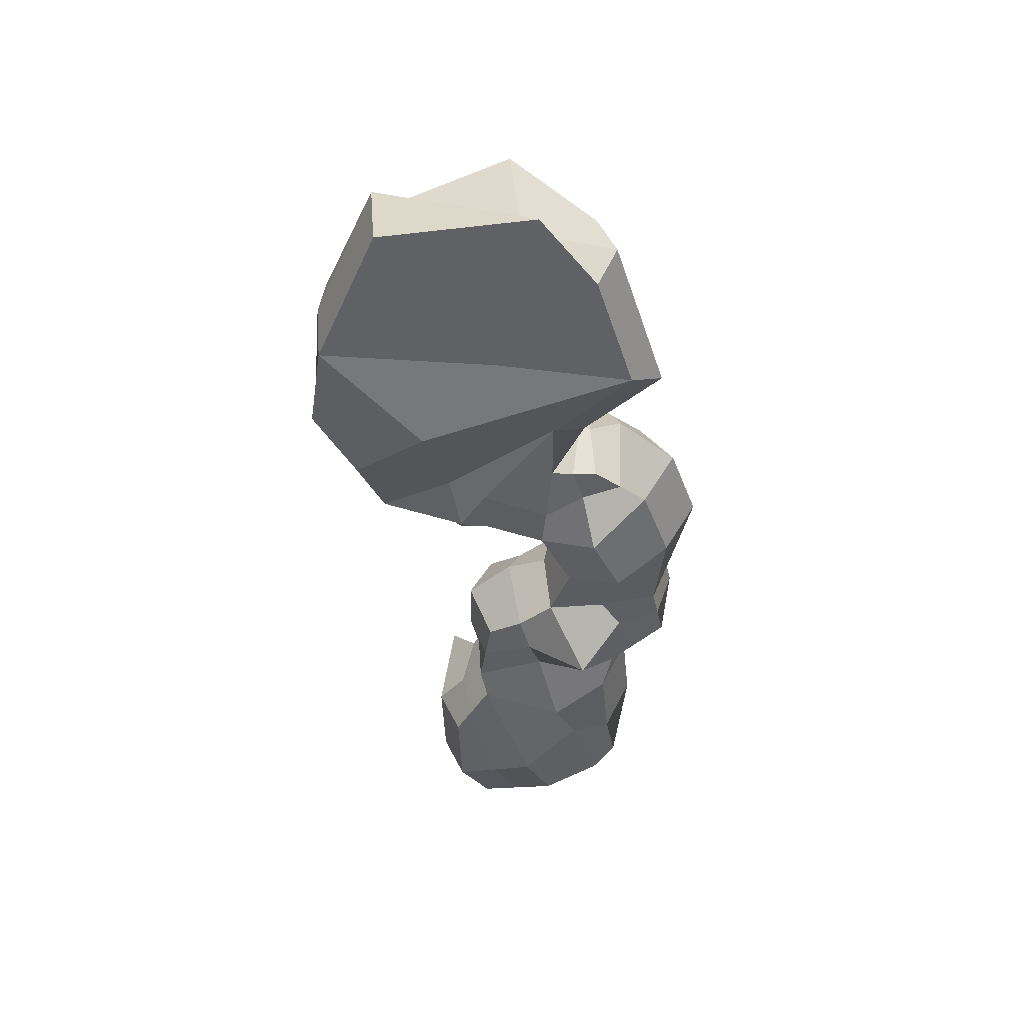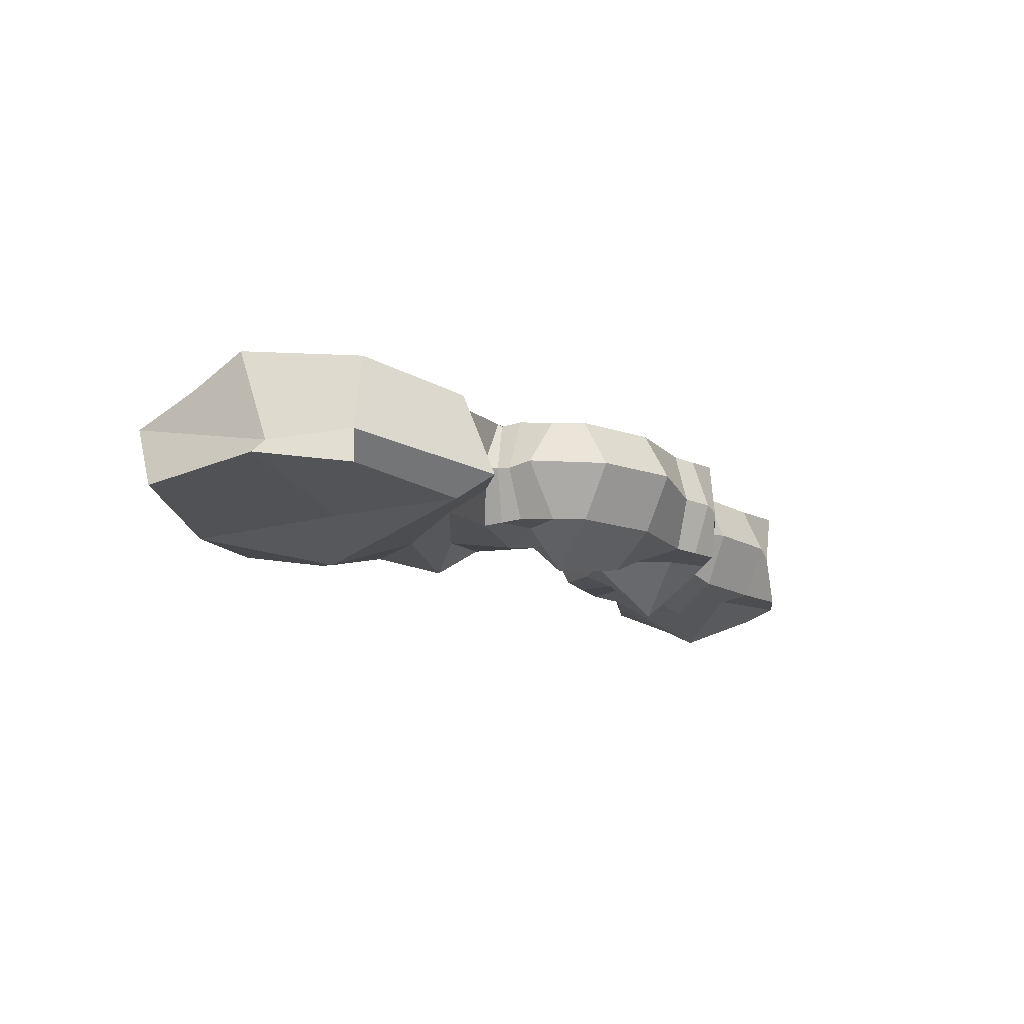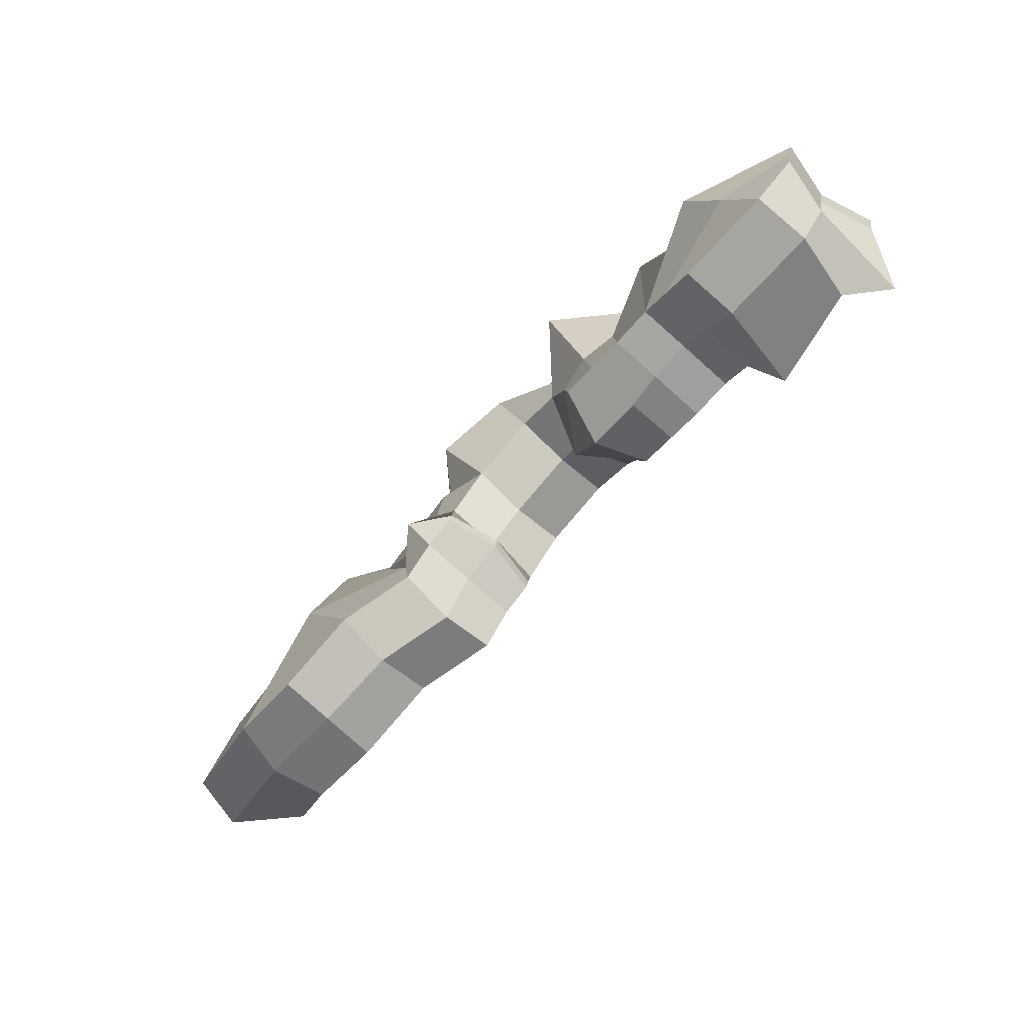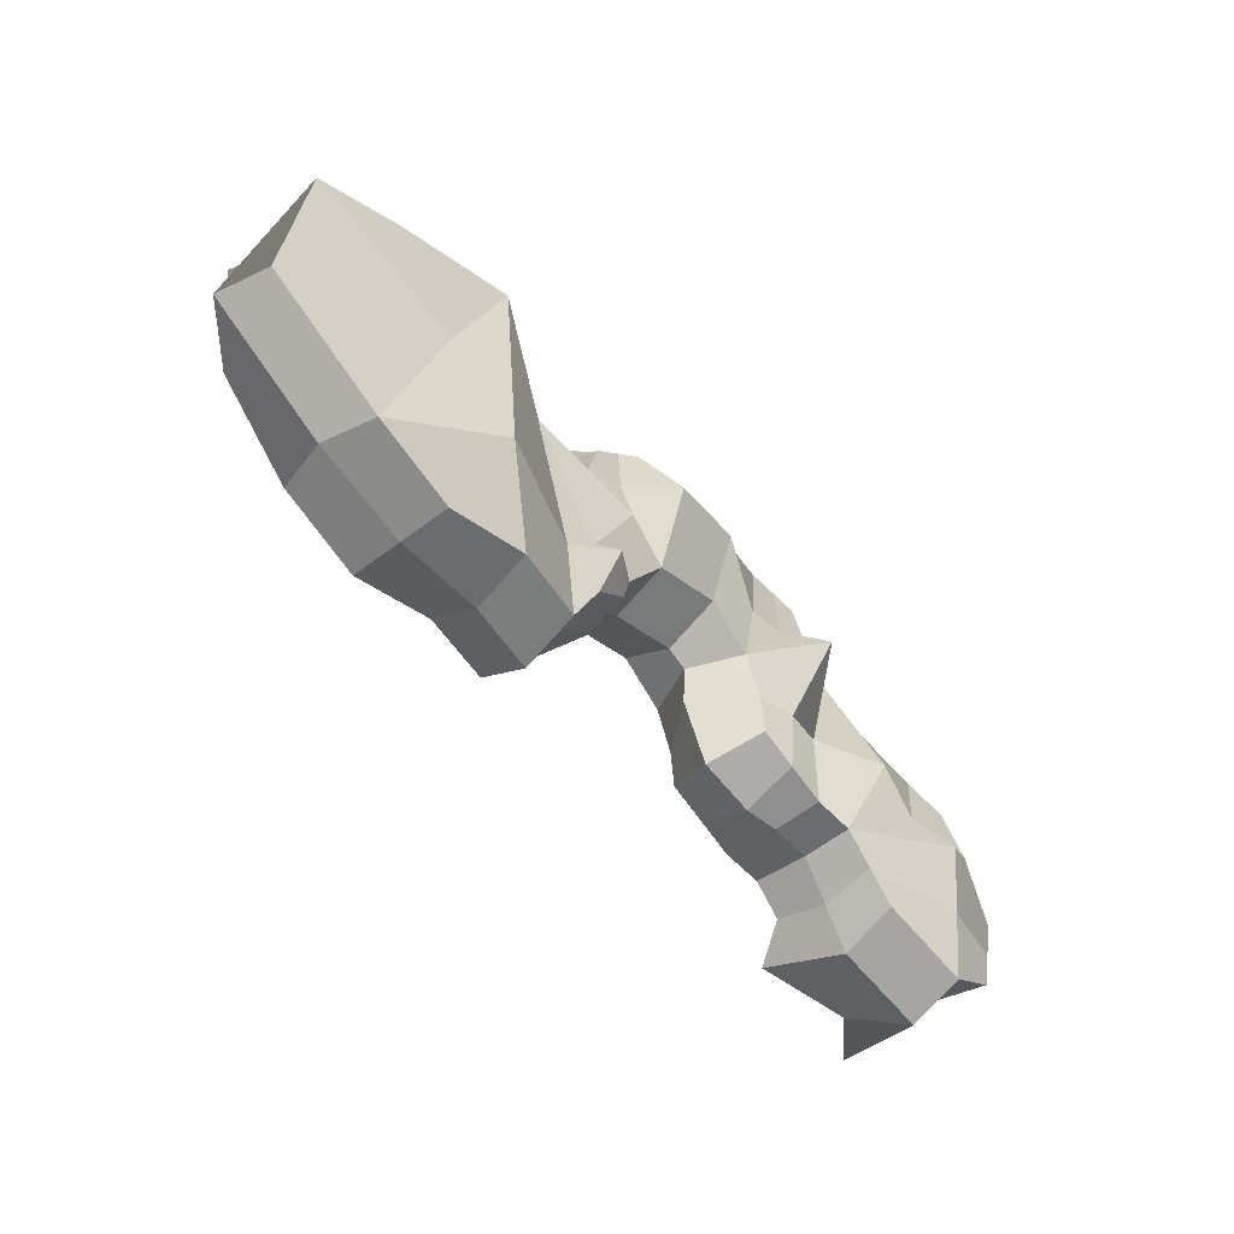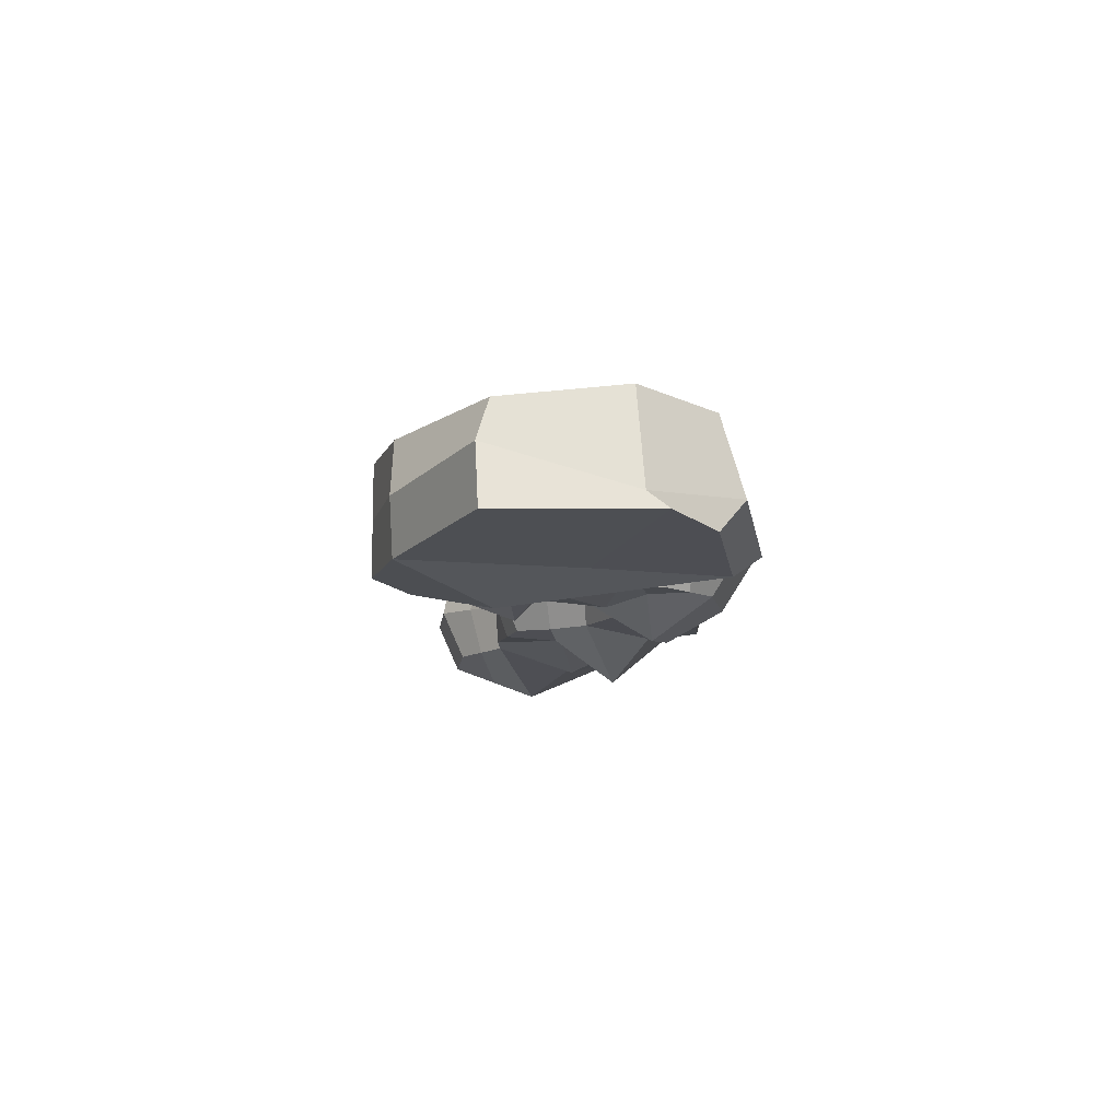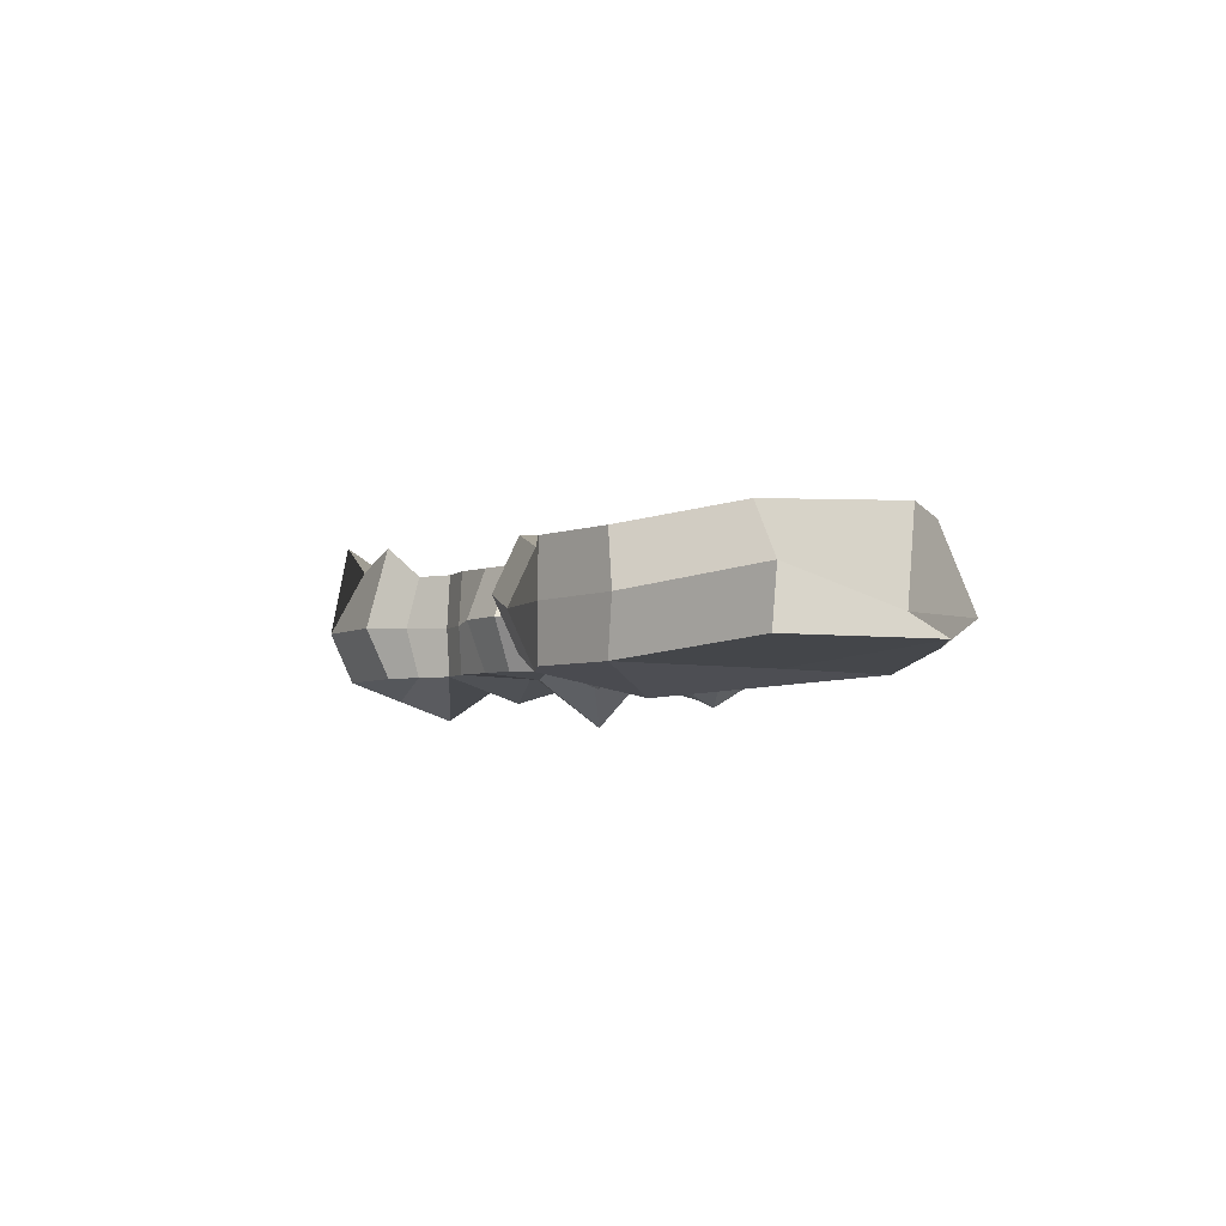
<metadata>
{"format":"obj","ext":"obj","renderer":"f3d","projection":"perspective","resolution":1024,"background":"white","views":[{"elev":-43.1,"azim":-72.1,"up":"+Y"},{"elev":-15.9,"azim":-37.1,"up":"+Y"},{"elev":-79.5,"azim":48.5,"up":"+Z"},{"elev":-46.1,"azim":-47.4,"up":"+Z"},{"elev":-12.0,"azim":-80.4,"up":"+Y"},{"elev":-4.9,"azim":-104.0,"up":"+Y"}]}
</metadata>
<code>
v -12.99 -0.261 0.726
v -12.99 0.4698 0.726
v -12.62 -0.261 0.3412
v -12.71 0.6843 0.3162
v -11.54 -0.261 0.8188
v -11.54 0.4698 0.8188
v -11.67 -0.261 0.2849
v -11.82 0.7756 0.1346
v -12.82 -0.261 1.686
v -12.82 0.4698 1.686
v -11.93 0.4698 1.525
v -11.93 -0.261 1.525
v -13.27 -0.261 0.7638
v -13.27 0.4698 0.7638
v -13.12 -0.261 1.845
v -13.12 0.4698 1.845
v -13.76 -0.261 1.01
v -13.76 0.4698 1.01
v -13.9 -0.261 1.561
v -13.9 0.4698 1.561
v -13.39 -0.261 2.336
v -13.39 0.4698 2.336
v -13.78 -0.261 2.371
v -13.78 0.4698 2.371
v -14.2 -0.261 1.803
v -14.2 0.4698 1.803
v -14.3 -0.261 2.608
v -14.3 0.4698 2.608
v -14.68 -0.261 1.727
v -14.68 0.4698 1.727
v -14.87 -0.261 2.59
v -14.87 0.4698 2.59
v -15.35 -0.261 2.018
v -15.35 0.4698 2.177
v -15.25 -0.261 2.317
v -15.25 0.4698 2.317
v -14.96 -0.261 1.376
v -14.96 0.4698 1.376
v -15.76 -0.261 2.148
v -15.71 0.4698 2.312
v -15.01 -0.261 1.202
v -15.01 0.4698 1.202
v -15.42 -0.261 0.7374
v -15.42 0.4698 0.7374
v -16.18 -0.3933 2.837
v -16.14 0.3375 2.842
v -15.94 -0.3912 0.7278
v -15.95 0.3396 0.7291
v -16.6 -0.3933 2.001
v -16.6 0.3375 1.806
v -16.52 -0.3954 0.6193
v -16.53 0.3354 0.6207
v -11.98 -0.261 0.1578
v -12.07 0.5639 0.2304
v -12.28 -0.5527 0.8521
v -12.28 0.4698 0.8521
v -12.28 -0.261 1.568
v -12.28 0.4698 1.568
v -12.79 0.4698 1.27
v -11.71 0.4698 1.293
v -11.71 -0.261 1.293
v -12.79 -0.4407 1.27
v -13.27 0.4698 1.27
v -13.27 -0.261 1.27
v -13.78 0.4698 1.27
v -13.78 -0.261 1.27
v -12.28 -0.261 1.27
v -12.28 0.4698 1.27
v -13.26 -0.261 2.091
v -13.84 -0.2875 1.966
v -13.84 0.4698 1.966
v -13.26 0.4698 2.091
v -14.25 -0.4673 2.206
v -14.25 0.4698 2.206
v -14.77 -0.5413 2.159
v -14.77 0.4698 2.159
v -15.3 -0.261 2.16
v -15.3 0.4698 2.16
v -14.99 0.4698 1.289
v -15.49 0.4698 1.268
v -14.99 -0.261 1.289
v -15.49 -0.261 1.268
v -16.22 0.3386 1.335
v -16.22 -0.5507 1.334
v -17.06 0.3365 0.8896
v -17.05 -0.3944 0.8889
v -15.01 0.4698 1.865
v -15.06 0.4698 2.454
v -15.06 -0.261 2.454
v -15.01 -0.3399 1.865
v -15.26 0.4698 1.466
v -15.26 -0.261 1.466
v -15.22 0.4698 1.091
v -15.22 -0.261 1.091
v -15.04 -0.261 2.159
v -15.04 0.4698 2.159
v -15.24 -0.4541 1.278
v -15.24 0.4698 1.278
v -13.51 0.4698 0.8871
v -13.51 0.4698 1.703
v -13.51 -0.261 0.8871
v -13.51 -0.6359 1.703
v -13.59 0.4698 2.353
v -13.59 -0.261 2.353
v -13.53 -0.3056 1.27
v -13.53 0.4698 1.27
v -13.55 0.4698 2.028
v -13.55 -0.261 2.028
v -12.99 0.08305 0.7061
v -12.62 0.1046 0.1768
v -11.76 0.1046 0.2849
v -11.63 0.1046 0.8188
v -12.82 0.1046 1.883
v -11.98 0.1046 1.525
v -13.27 0.08305 0.7439
v -12.98 0.1046 1.845
v -13.89 0.1046 0.8804
v -14.06 0.1046 1.561
v -13.35 0.1046 2.336
v -13.78 0.1046 2.483
v -14.2 0.1046 1.638
v -14.3 0.1046 2.845
v -14.68 0.1046 1.562
v -14.87 0.1046 2.827
v -15.5 0.1046 2.192
v -15.35 0.1046 2.317
v -14.96 0.1046 1.376
v -15.57 -0.1021 2.332
v -14.93 0.1046 1.202
v -15.42 0.1046 0.5691
v -16 -0.2345 3.009
v -15.94 -0.02559 0.5601
v -16.52 -0.02979 0.62
v -12.28 0.1046 1.765
v -11.98 0.1046 -0.006587
v -14.07 0.1046 1.27
v -11.76 0.1046 1.293
v -15.41 0.1046 2.254
v -13.11 0.1046 2.091
v -17.14 -0.02874 0.8892
v -14.91 0.1046 1.289
v -15.22 0.1046 1.091
v -15.34 0.1046 2.547
v -13.55 0.1046 2.466
v -13.51 0.1046 0.757
v -12.81 -0.261 0.5336
v -12.81 0.4698 0.5336
v -11.6 -0.261 0.5519
v -11.6 0.4698 0.5519
v -12.13 0.4698 0.5049
v -12.13 -0.4069 0.5049
v -11.7 0.1046 0.5519
v -12.8 0.09384 0.4415
v -17.1 -0.1272 2.998
v -16.93 0.4448 2.831
v -17.42 -0.1272 2.452
v -17.61 0.4448 2.422
v -17.5 0.4437 1.564
v -17.61 -0.286 2.616
v -16.98 -0.286 2.826
v -17.8 -0.2871 1.563
v -17.89 0.07854 1.564
f 153 147 4 110
f 135 54 8 111
f 152 149 6 112
f 151 148 5 55
f 134 58 10 113
f 137 60 11 114
f 67 61 12 57
f 109 1 13 115
f 113 10 16 116
f 62 9 15 64
f 136 66 19 118
f 145 101 17 117
f 105 102 19 66
f 108 69 21 104
f 144 103 24 120
f 120 24 28 122
f 139 72 22 119
f 73 27 31 75
f 118 19 25 121
f 70 23 27 73
f 121 25 29 123
f 122 28 32 124
f 138 77 35 126
f 143 88 36 126
f 95 89 35 77
f 125 34 40 128
f 90 33 39 92
f 123 29 37 127
f 142 94 43 130
f 141 81 41 129
f 97 82 43 94
f 82 39 45 84
f 130 43 47 132
f 128 40 46 131
f 140 85 52 133
f 140 86 161 162
f 84 45 49 86
f 132 47 51 133
f 62 67 57 9
f 114 11 58 134
f 146 151 55 1
f 110 4 54 135
f 1 55 67 62
f 101 105 66 17
f 117 17 66 136
f 1 62 64 13
f 55 5 61 67
f 112 6 60 137
f 90 95 77 33
f 125 33 77 138
f 19 70 73 25
f 25 73 75 29
f 116 16 72 139
f 102 15 69 108
f 47 84 86 51
f 43 82 84 47
f 92 39 82 97
f 127 37 81 141
f 37 92 97 81
f 29 75 95 90
f 81 97 94 41
f 129 41 94 142
f 29 90 92 37
f 75 31 89 95
f 124 32 88 143
f 19 102 108 70
f 13 64 105 101
f 119 22 103 144
f 70 108 104 23
f 64 15 102 105
f 115 13 101 145
f 14 115 145 99
f 21 119 144 104
f 31 124 143 89
f 42 129 142 93
f 38 127 141 79
f 85 140 162 158
f 15 116 139 69
f 34 125 138 78
f 5 112 137 61
f 18 117 136 65
f 3 110 135 53
f 12 114 134 57
f 48 132 133 52
f 86 140 133 51
f 39 128 131 45
f 44 130 132 48
f 79 141 129 42
f 93 142 130 44
f 30 123 127 38
f 33 125 128 39
f 89 143 126 35
f 78 138 126 36
f 27 122 124 31
f 26 121 123 30
f 20 118 121 26
f 69 139 119 21
f 23 120 122 27
f 104 144 120 23
f 99 145 117 18
f 65 136 118 20
f 9 113 116 15
f 2 109 115 14
f 61 137 114 12
f 57 134 113 9
f 148 152 112 5
f 53 135 111 7
f 146 153 110 3
f 1 109 153 146
f 7 111 152 148
f 3 53 151 146
f 53 7 148 151
f 111 8 149 152
f 109 2 147 153
f 154 155 157 156
f 156 157 158 162
f 159 156 162 161
f 160 154 156 159
f 131 46 155 154
f 86 49 159 161
f 45 131 154 160
f 49 45 160 159
f 68 59 10 58
f 150 147 2 56
f 59 2 14 63
f 106 99 18 65
f 107 71 24 103
f 71 20 26 74
f 96 87 34 78
f 74 26 30 76
f 87 30 38 91
f 98 79 42 93
f 83 48 52 85
f 80 44 48 83
f 149 150 56 6
f 60 68 58 11
f 6 56 68 60
f 100 106 65 20
f 10 59 63 16
f 56 2 59 68
f 28 74 76 32
f 88 96 78 36
f 24 71 74 28
f 100 20 71 107
f 46 50 157 155
f 40 80 83 46
f 46 83 85 50
f 91 38 79 98
f 40 91 98 80
f 32 76 96 88
f 80 98 93 44
f 34 87 91 40
f 76 30 87 96
f 16 100 107 72
f 16 63 106 100
f 72 107 103 22
f 63 14 99 106
f 50 85 158 157
f 8 54 150 149
f 54 4 147 150

</code>
